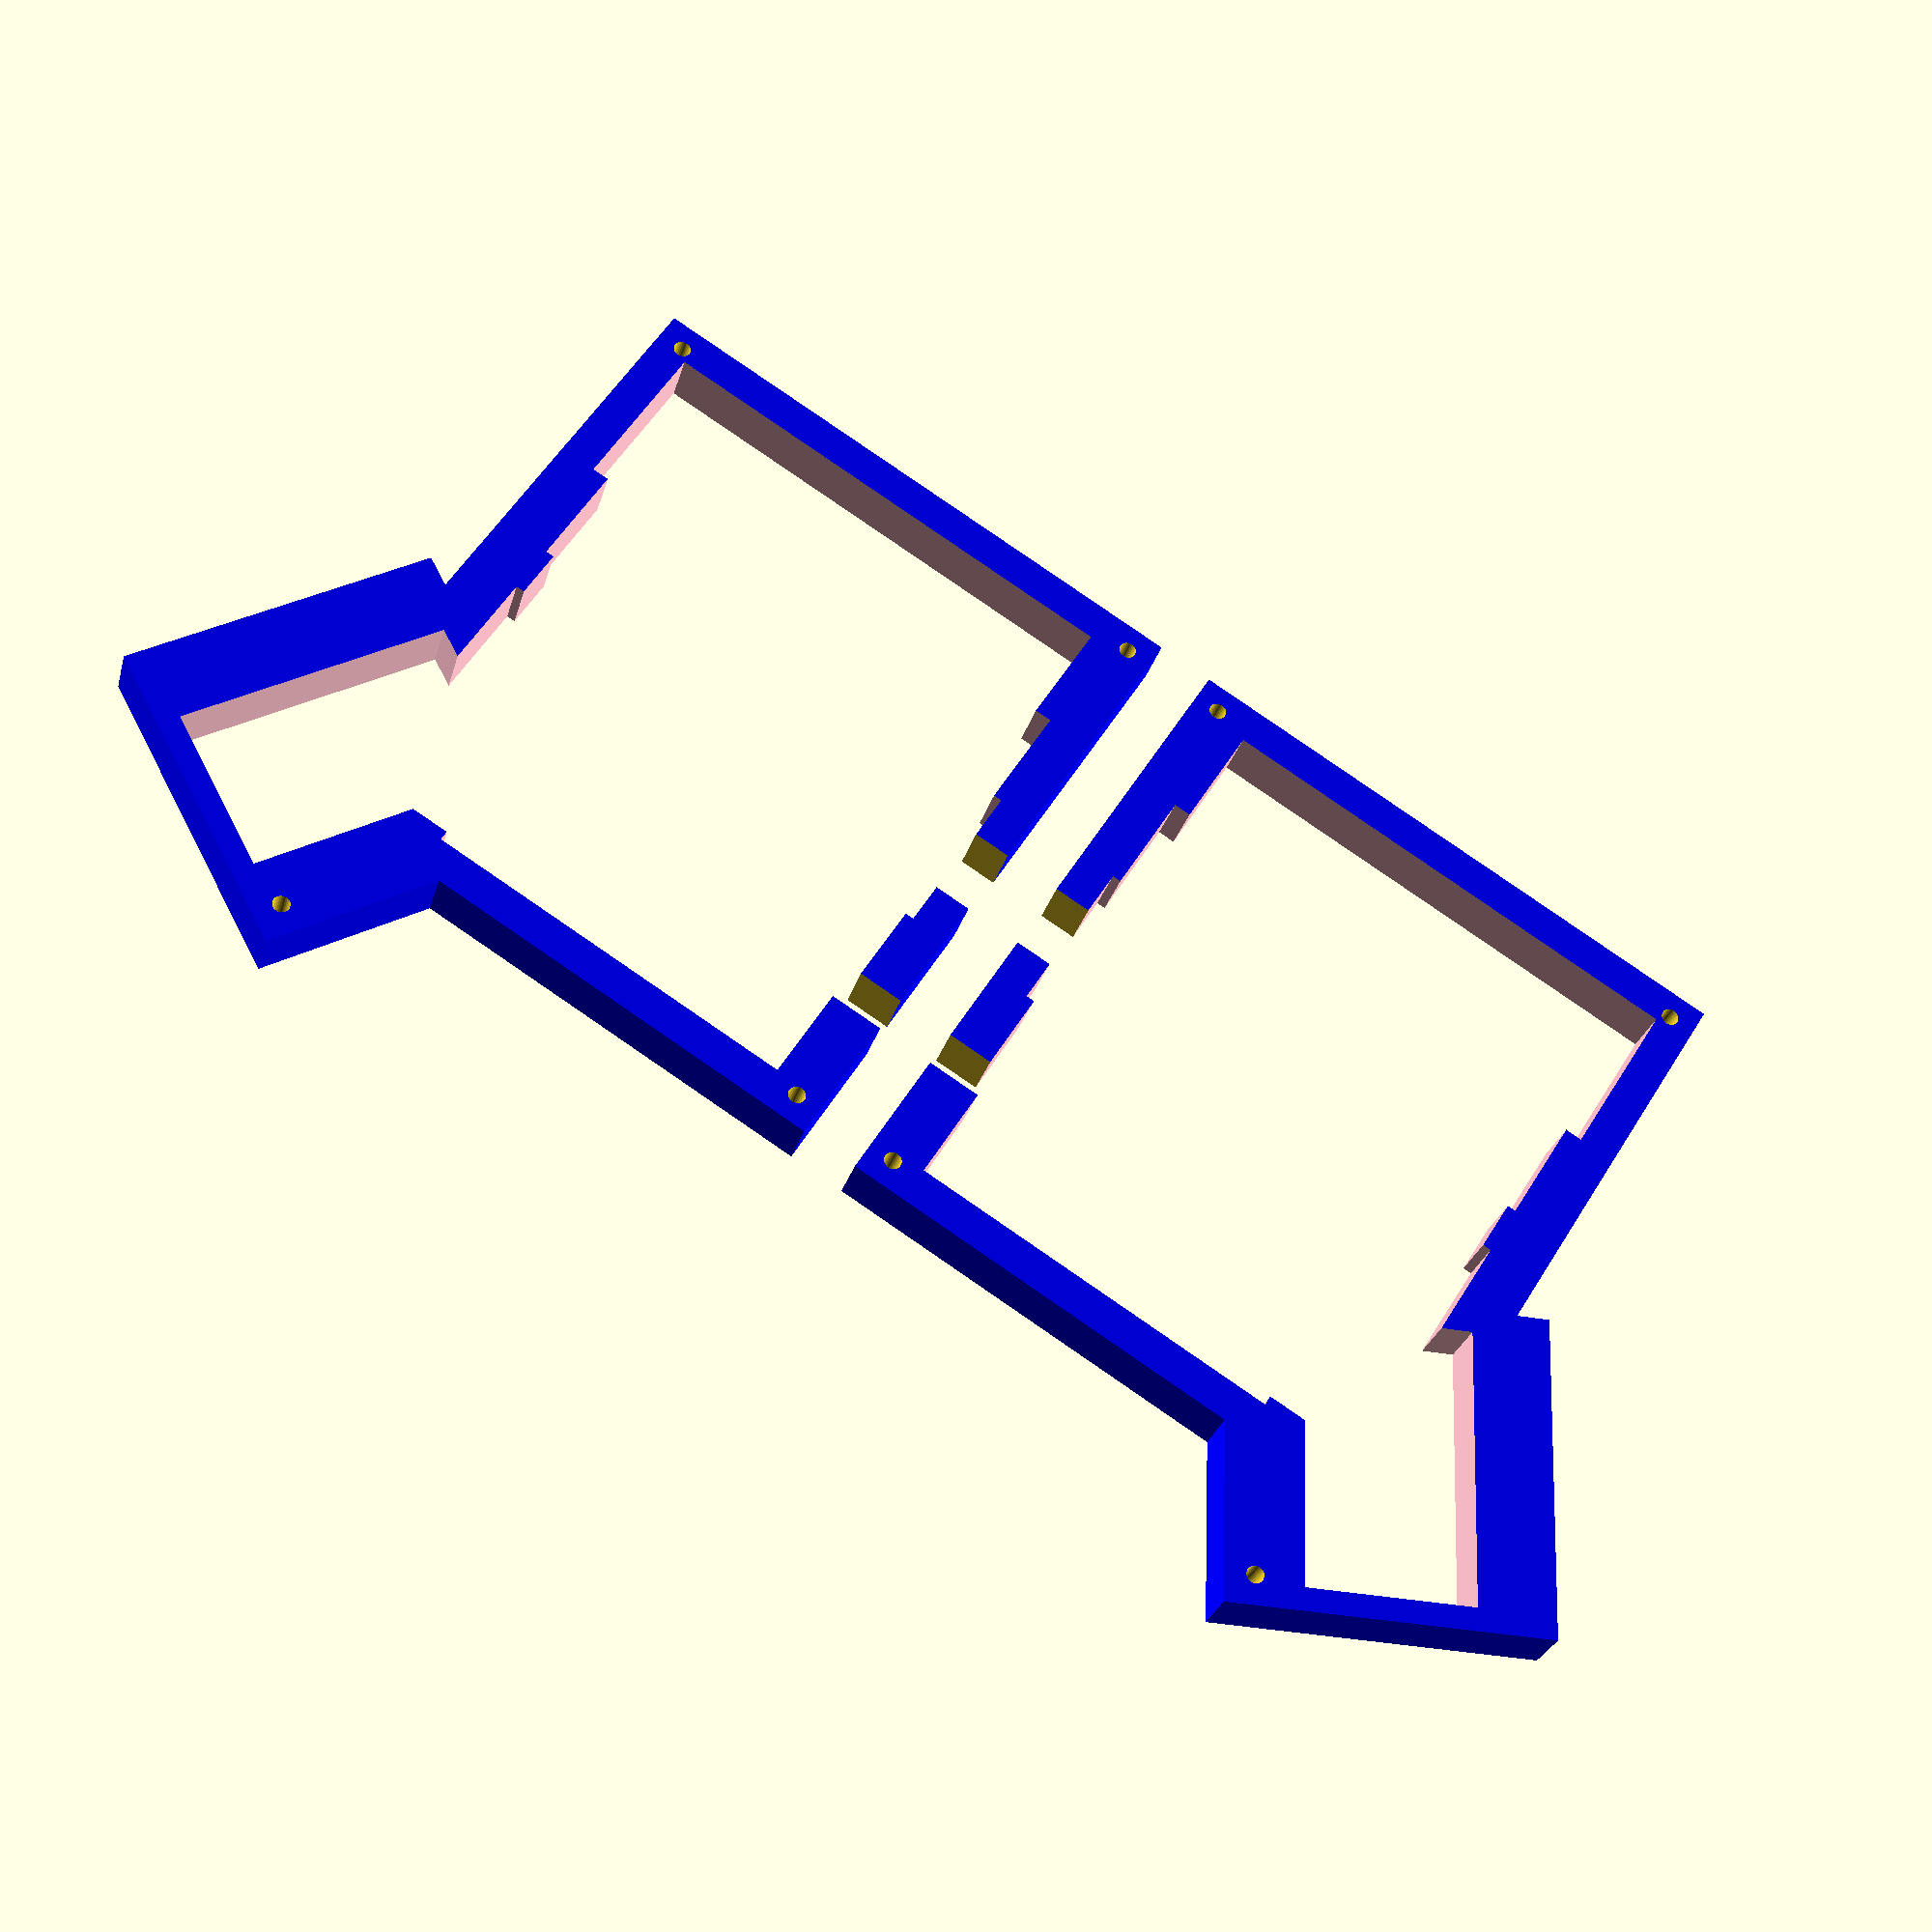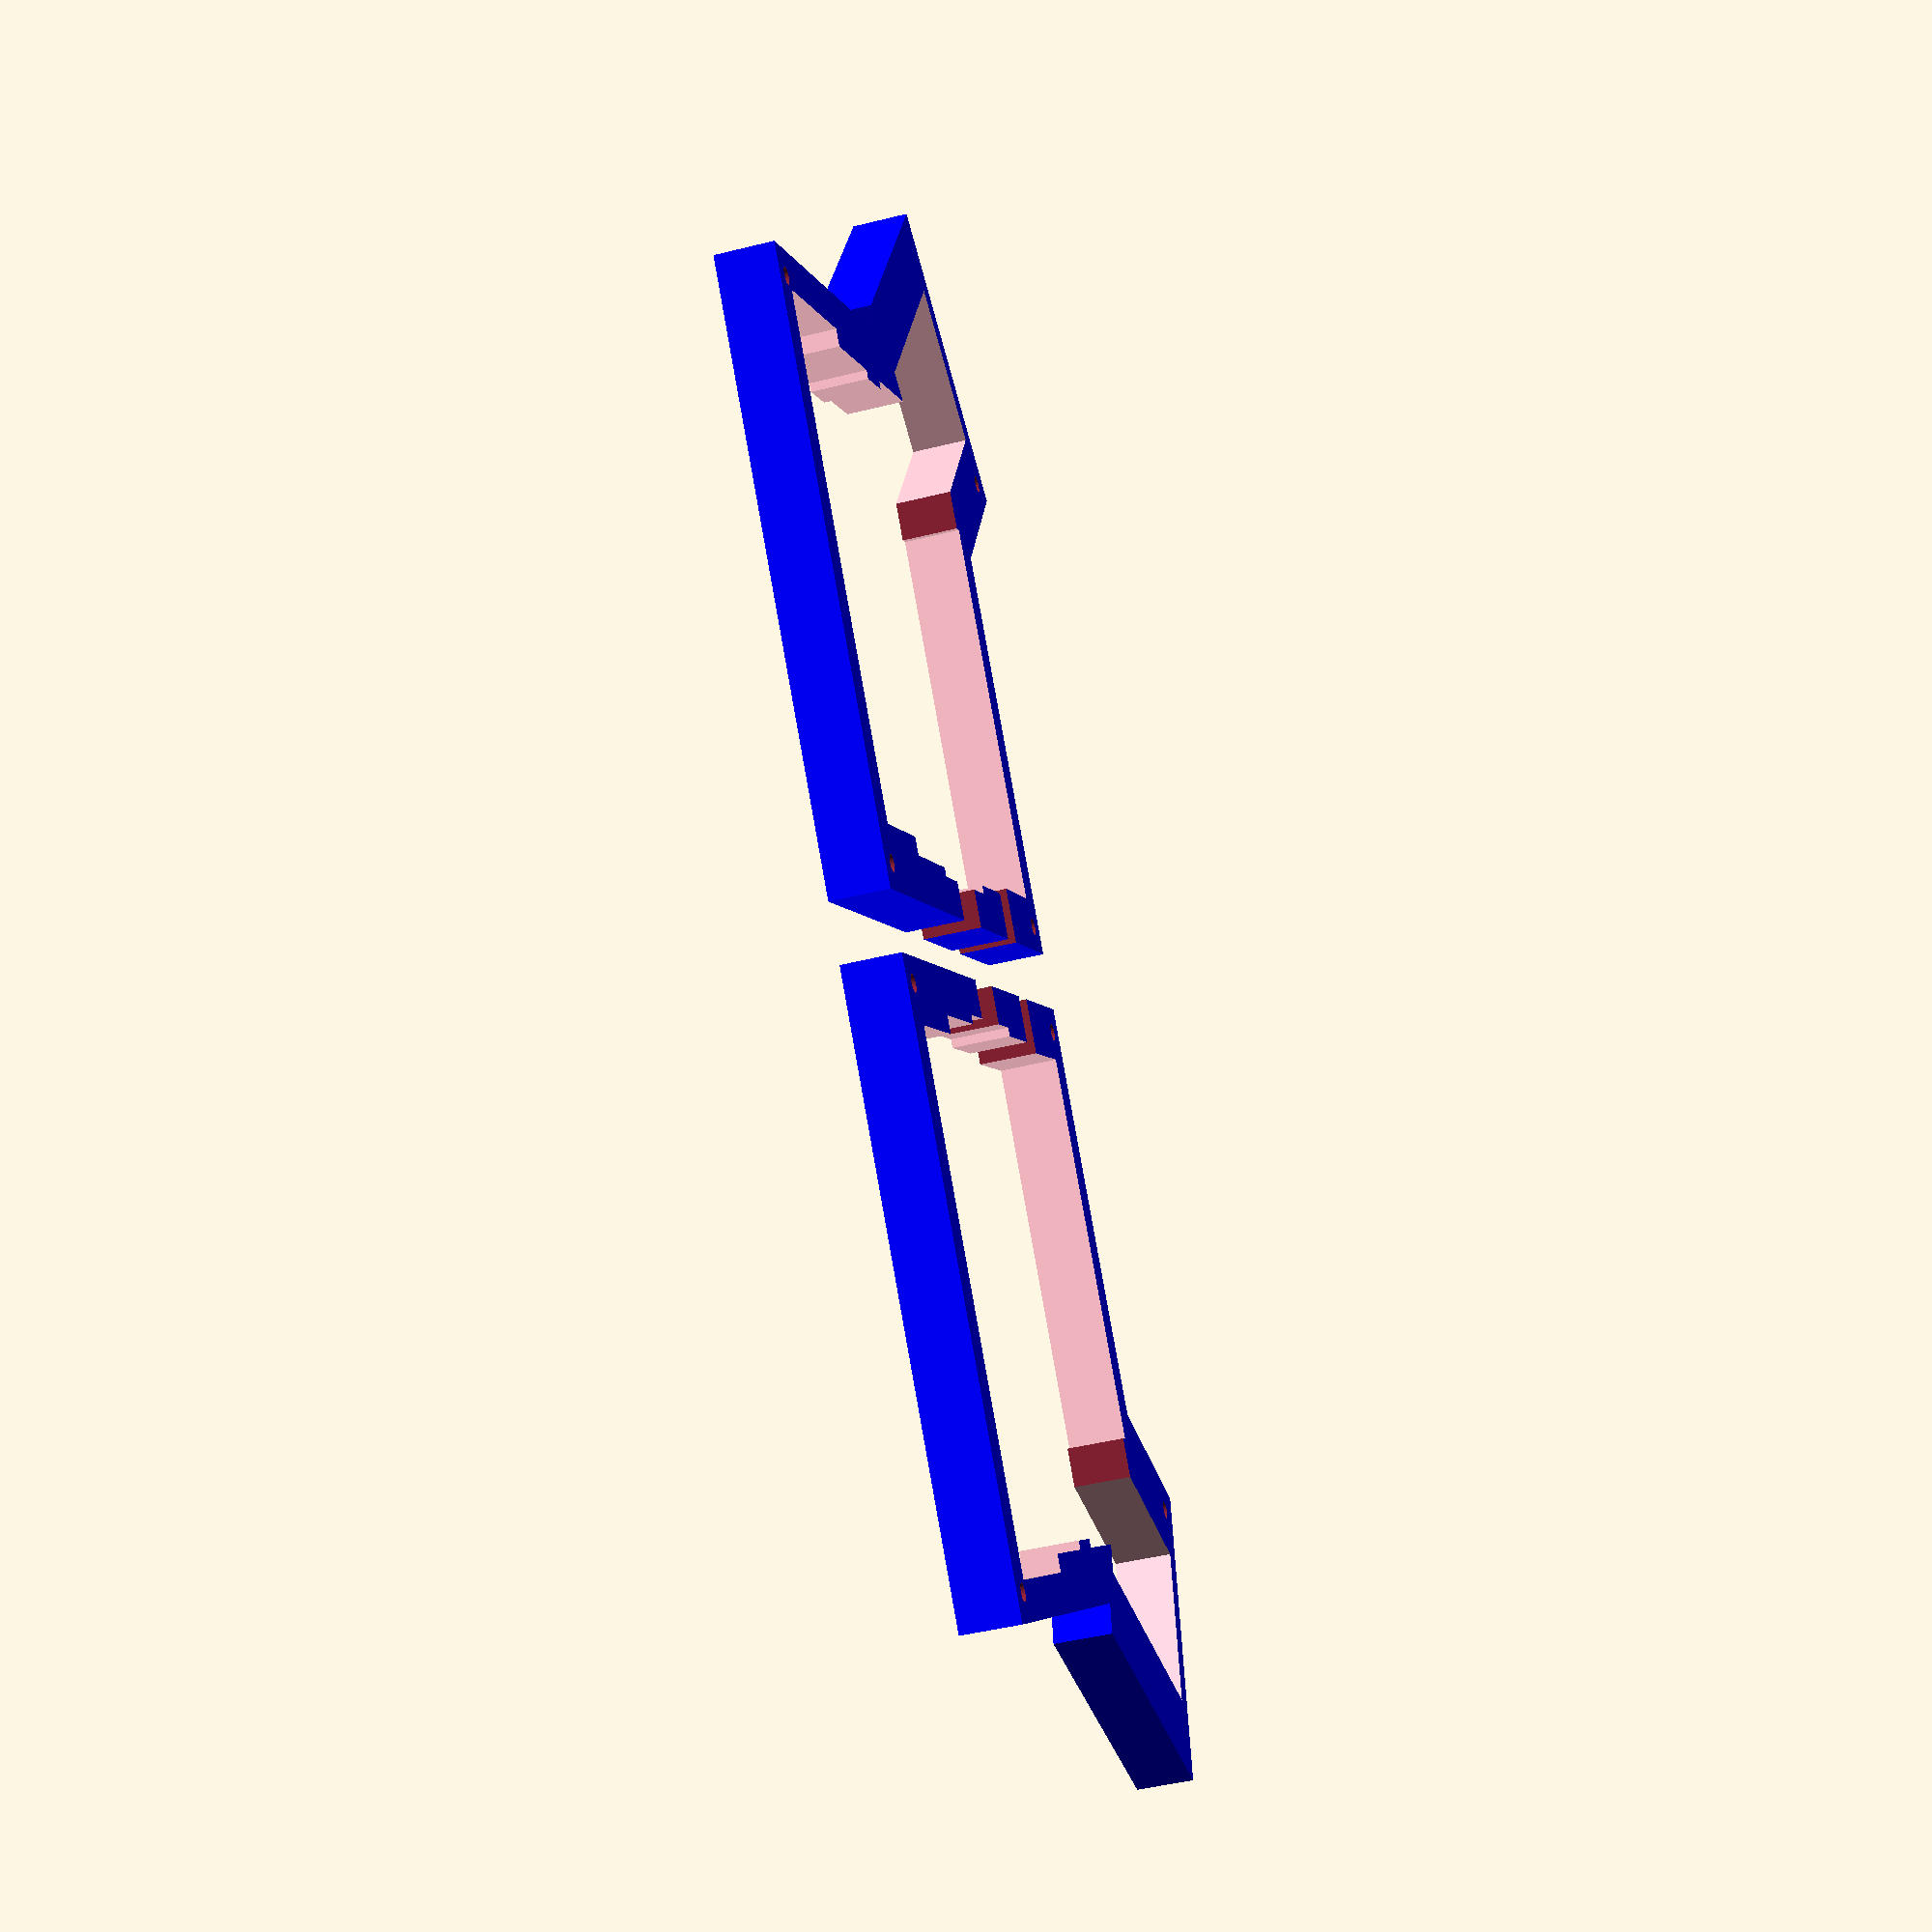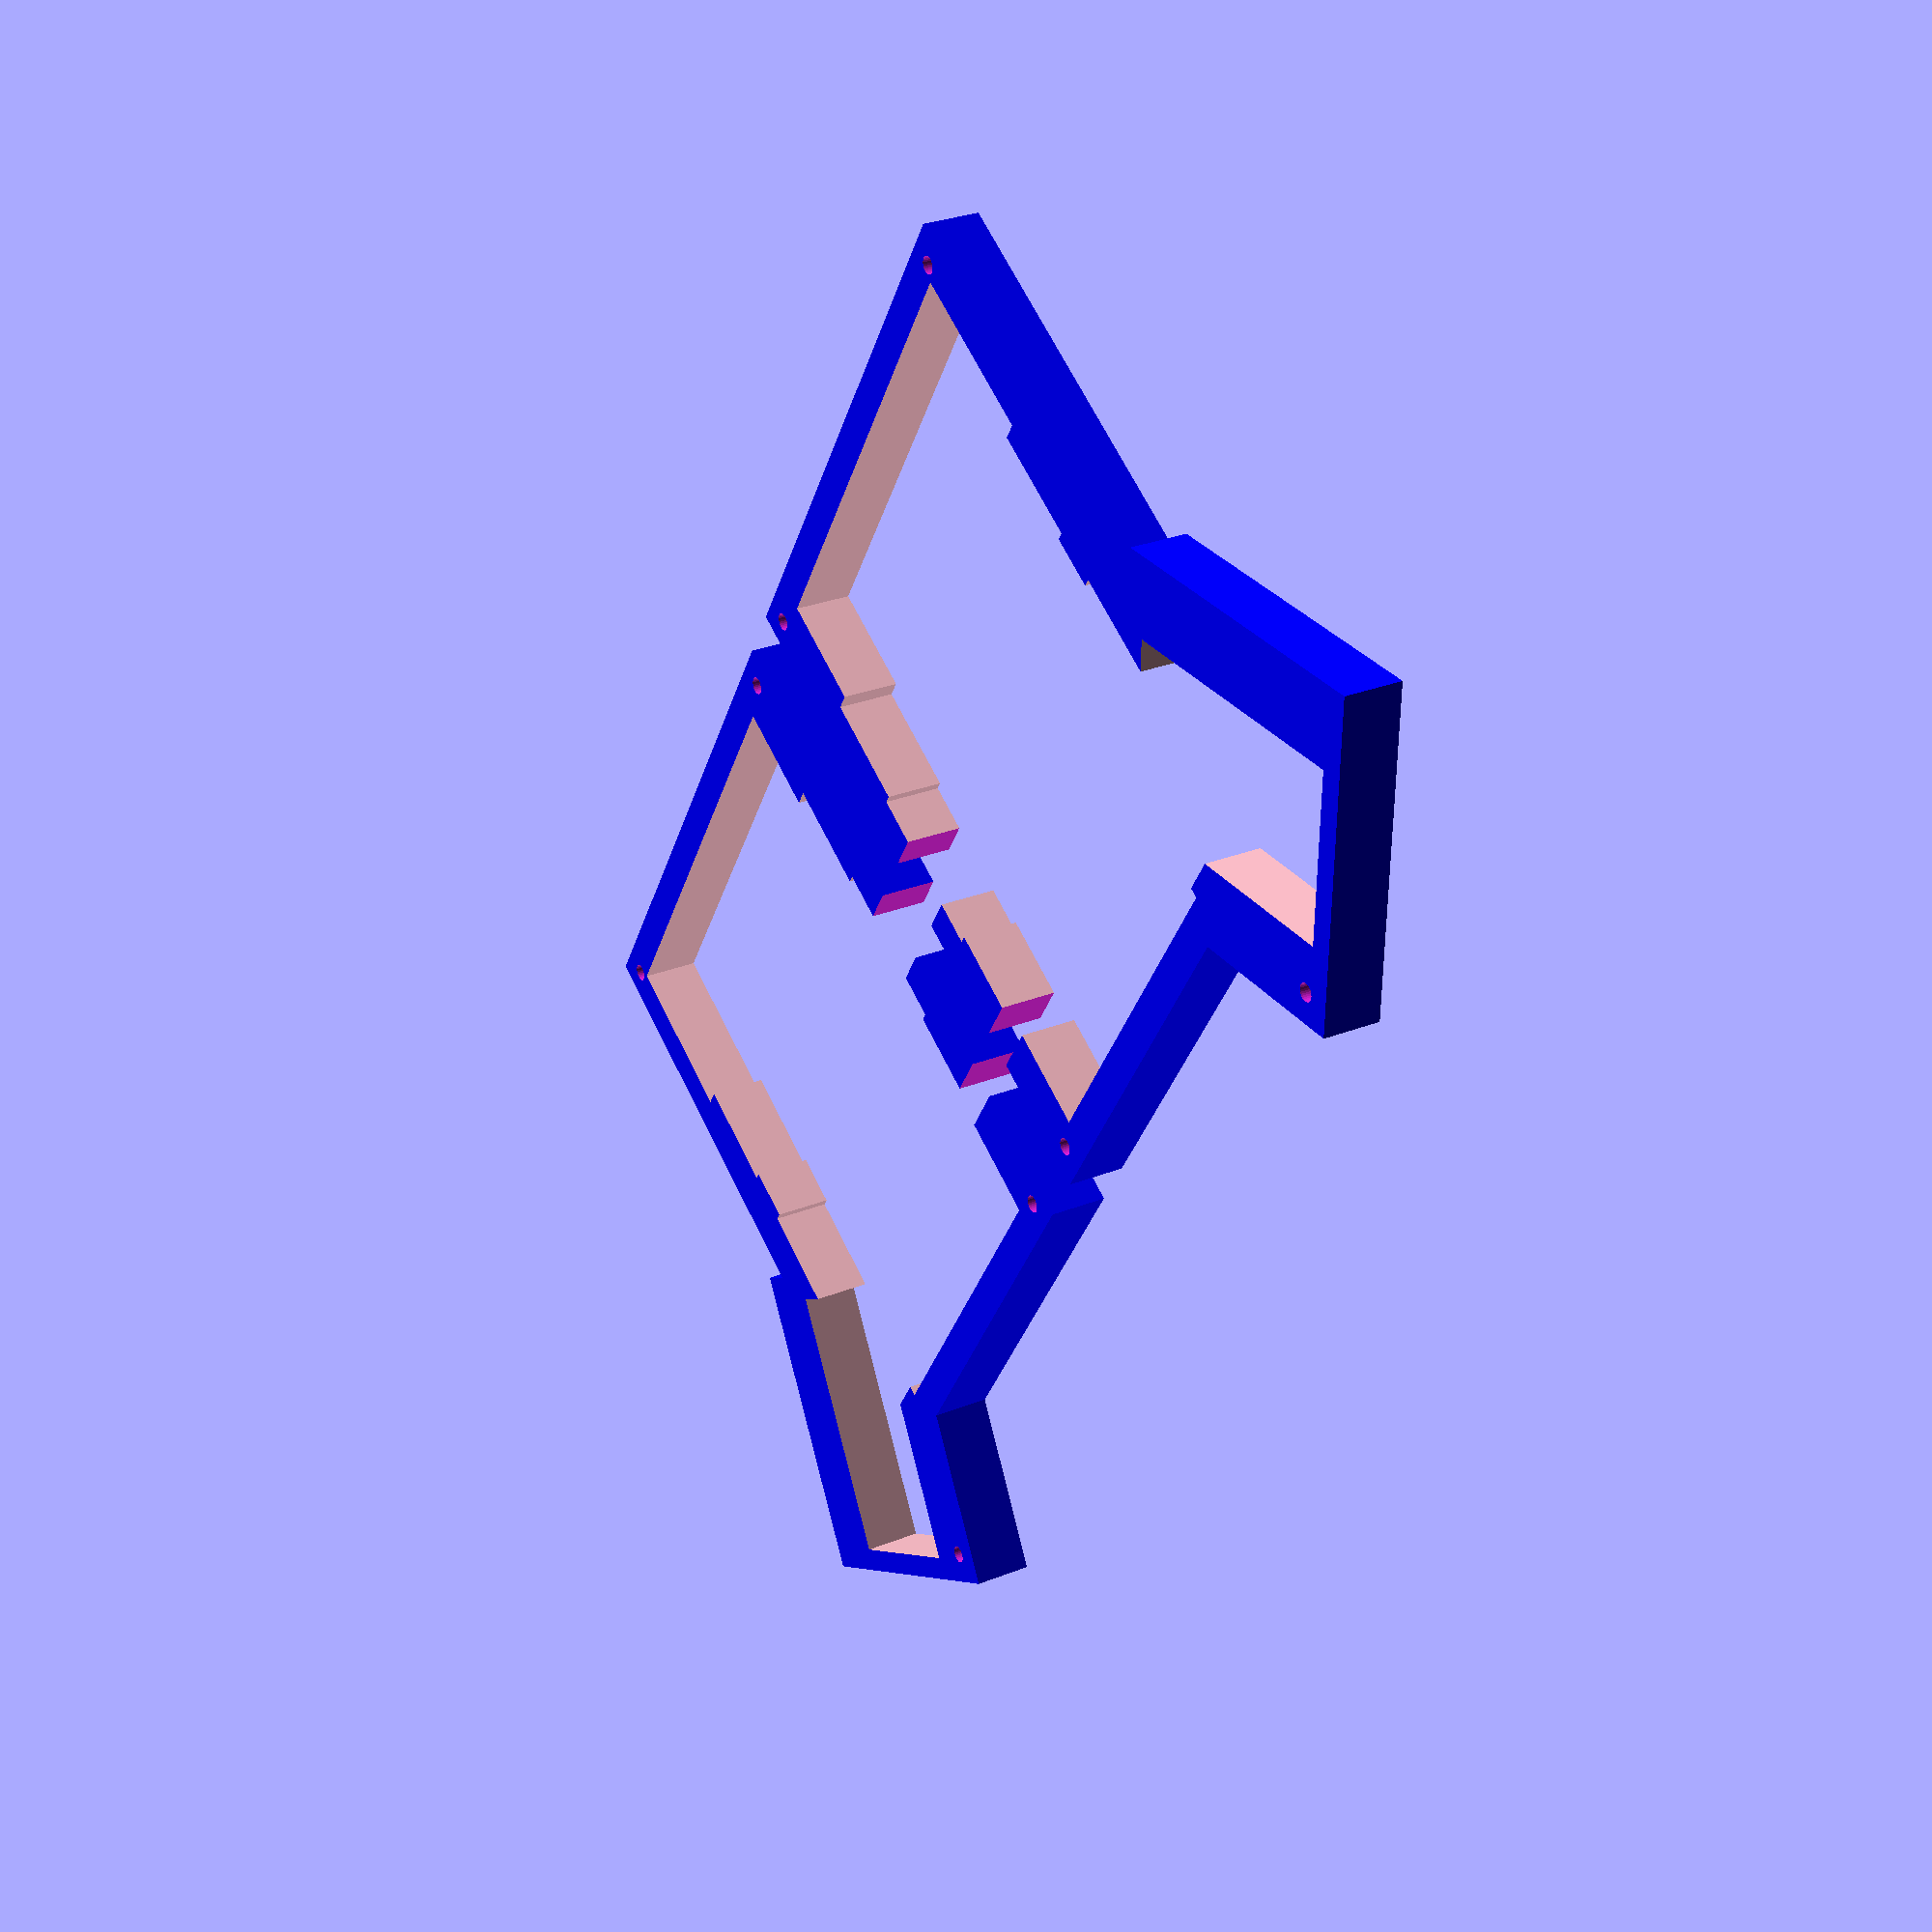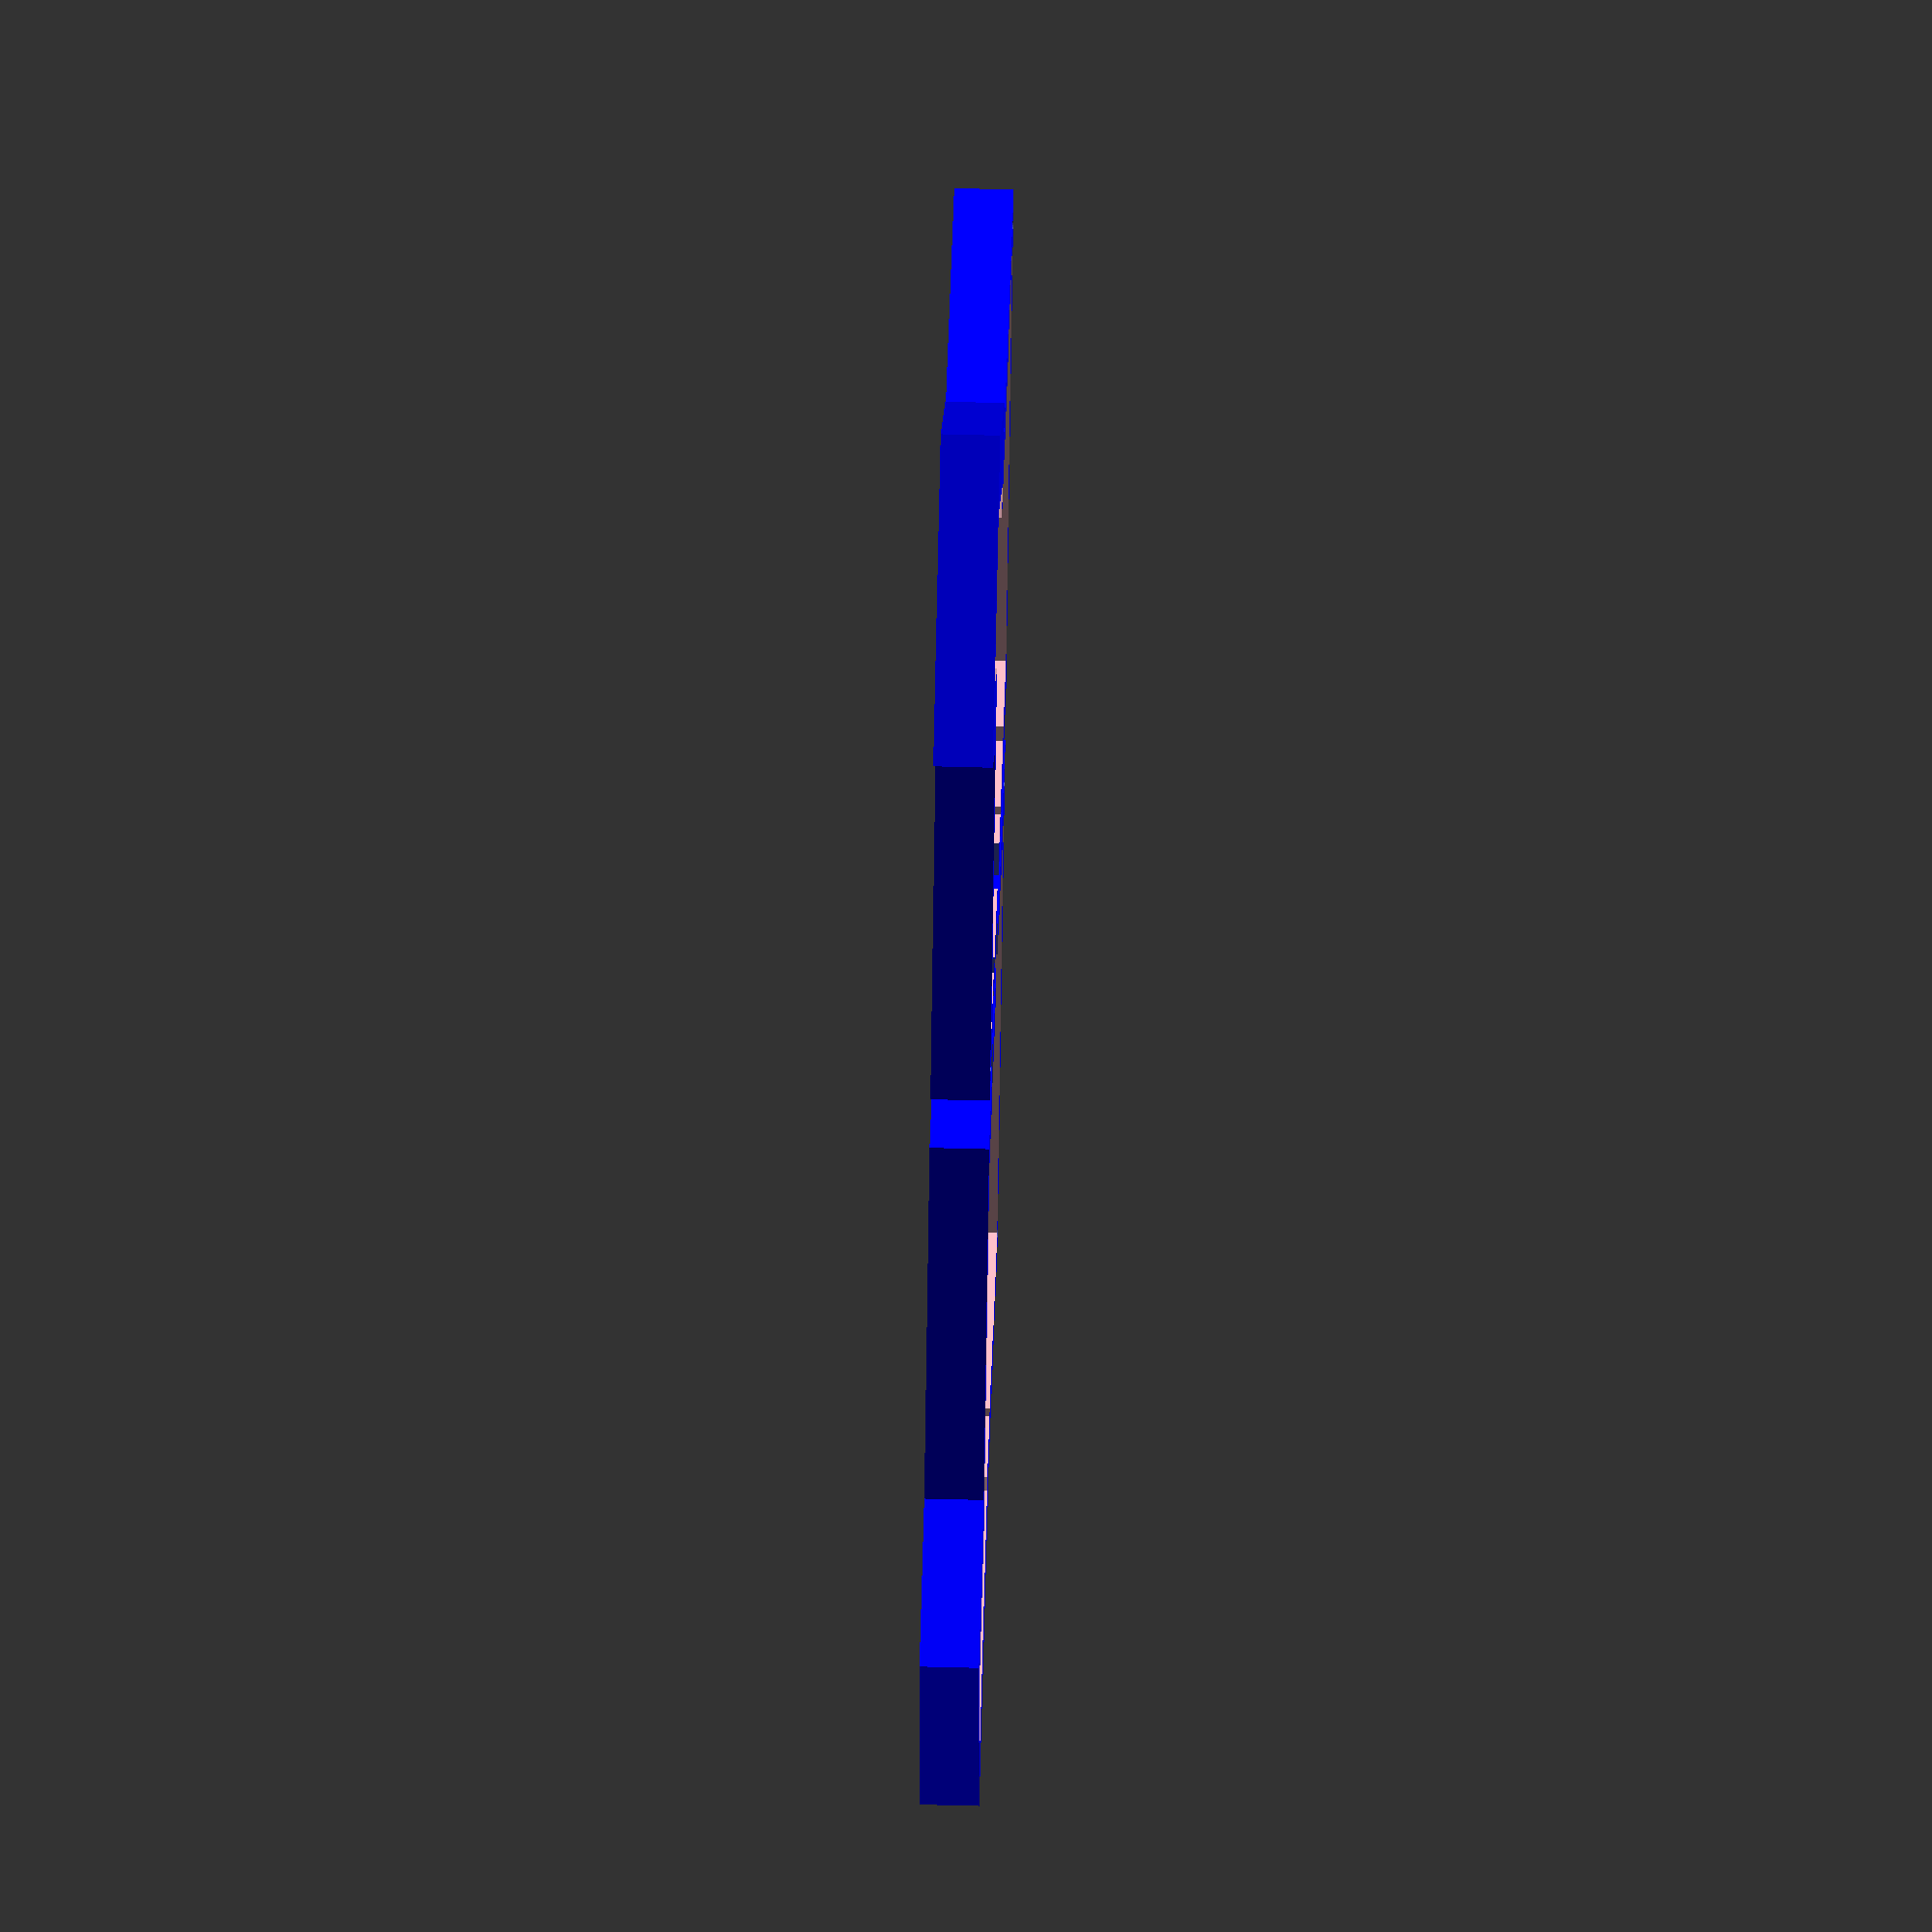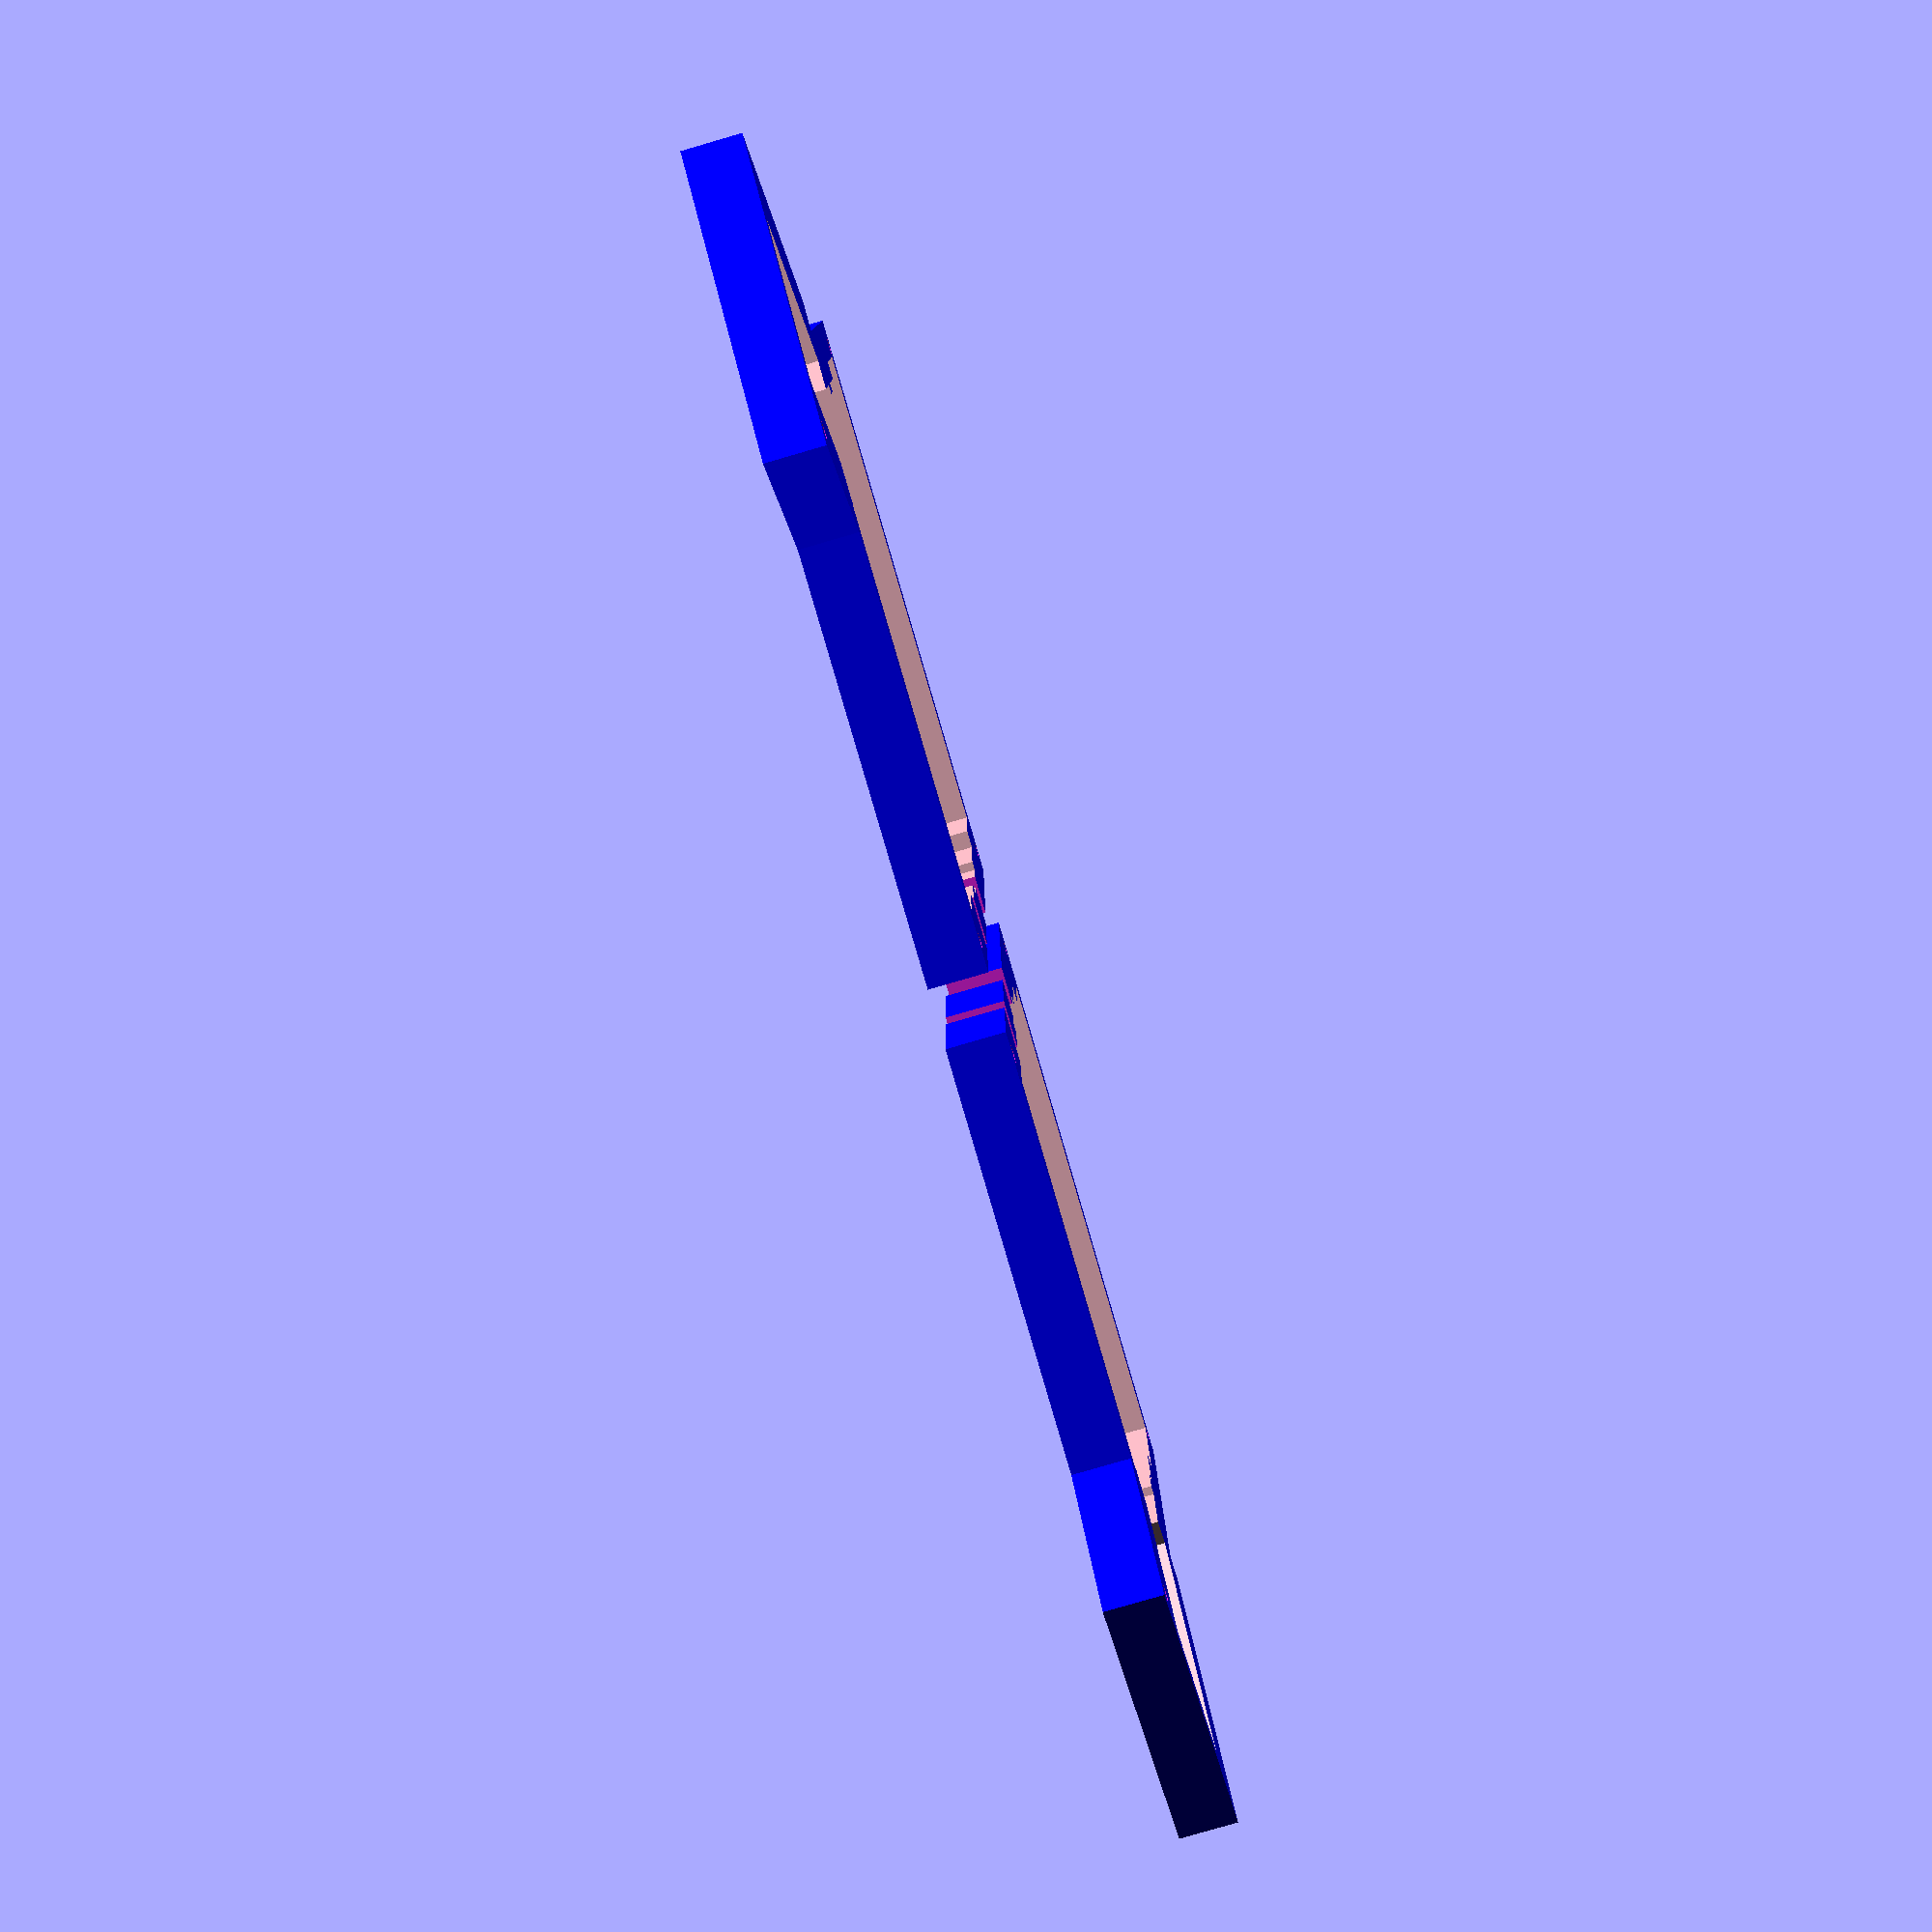
<openscad>
union() {
	difference() {
		union() {
			cube(size = [0, 0, 0]);
			color(alpha = 1.0, c = "blue") {
				translate(v = [0.0, 0.0, 0]) {
					rotate(a = [0, 0, -0.0]) {
						cube(size = [103.7, 118.25, 10.0]);
					}
				}
			}
			color(alpha = 1.0, c = "blue") {
				translate(v = [60.0, 96.5, 0]) {
					rotate(a = [0, 0, -30.0]) {
						cube(size = [56.1, 56.1, 10.0]);
					}
				}
			}
		}
		union() {
			cube(size = [0, 0, 0]);
			cube(size = [0, 0, 0]);
			translate(v = [-1, 53, -1]) {
				cube(size = [30, 13.0, 100]);
			}
			translate(v = [-1, 88, -1]) {
				cube(size = [30, 6.5, 100]);
			}
			translate(v = [60, 90, -1]) {
				cube(size = [30, 20, 100]);
			}
			cube(size = [0, 0, 0]);
			translate(v = [4.5, 4.5, -1]) {
				cylinder($fn = 30, h = 15, r = 1.5);
			}
			translate(v = [99, 4.5, -1]) {
				cylinder($fn = 30, h = 15, r = 1.5);
			}
			translate(v = [90, 138, -1]) {
				cylinder($fn = 30, h = 15, r = 1.5);
			}
			translate(v = [4.5, 113.5, -1]) {
				cylinder($fn = 30, h = 15, r = 1.5);
			}
			translate(v = [0.0, 0.0, 0]) {
				rotate(a = [0, 0, -0.0]) {
					union() {
						cube(size = [0, 0, 0]);
						translate(v = [16.0, 11.5, 0]) {
							color(alpha = 1.0, c = "pink") {
								translate(v = [2.5250000000000004, 2.5250000000000004, 0]) {
									translate(v = [-7.525, -7.525, -2.5]) {
										cube(size = [29.05, 29.05, 15.0]);
									}
								}
							}
						}
						translate(v = [35.05, 11.5, 0]) {
							color(alpha = 1.0, c = "pink") {
								translate(v = [2.5250000000000004, 2.5250000000000004, 0]) {
									translate(v = [-7.525, -7.525, -2.5]) {
										cube(size = [29.05, 29.05, 15.0]);
									}
								}
							}
						}
						translate(v = [54.1, 11.5, 0]) {
							color(alpha = 1.0, c = "pink") {
								translate(v = [2.5250000000000004, 2.5250000000000004, 0]) {
									translate(v = [-7.525, -7.525, -2.5]) {
										cube(size = [29.05, 29.05, 15.0]);
									}
								}
							}
						}
						translate(v = [73.15, 11.5, 0]) {
							color(alpha = 1.0, c = "pink") {
								translate(v = [2.5250000000000004, 2.5250000000000004, 0]) {
									translate(v = [-7.525, -7.525, -2.5]) {
										cube(size = [29.05, 29.05, 15.0]);
									}
								}
							}
						}
						translate(v = [13.0, 30.55, 0]) {
							color(alpha = 1.0, c = "pink") {
								translate(v = [2.5250000000000004, 2.5250000000000004, 0]) {
									translate(v = [-7.525, -7.525, -2.5]) {
										cube(size = [29.05, 29.05, 15.0]);
									}
								}
							}
						}
						translate(v = [32.05, 30.55, 0]) {
							color(alpha = 1.0, c = "pink") {
								translate(v = [2.5250000000000004, 2.5250000000000004, 0]) {
									translate(v = [-7.525, -7.525, -2.5]) {
										cube(size = [29.05, 29.05, 15.0]);
									}
								}
							}
						}
						translate(v = [51.1, 30.55, 0]) {
							color(alpha = 1.0, c = "pink") {
								translate(v = [2.5250000000000004, 2.5250000000000004, 0]) {
									translate(v = [-7.525, -7.525, -2.5]) {
										cube(size = [29.05, 29.05, 15.0]);
									}
								}
							}
						}
						translate(v = [70.15, 30.55, 0]) {
							color(alpha = 1.0, c = "pink") {
								translate(v = [2.5250000000000004, 2.5250000000000004, 0]) {
									translate(v = [-7.525, -7.525, -2.5]) {
										cube(size = [29.05, 29.05, 15.0]);
									}
								}
							}
						}
						translate(v = [11.5, 49.6, 0]) {
							color(alpha = 1.0, c = "pink") {
								translate(v = [2.5250000000000004, 2.5250000000000004, 0]) {
									translate(v = [-7.525, -7.525, -2.5]) {
										cube(size = [29.05, 29.05, 15.0]);
									}
								}
							}
						}
						translate(v = [30.55, 49.6, 0]) {
							color(alpha = 1.0, c = "pink") {
								translate(v = [2.5250000000000004, 2.5250000000000004, 0]) {
									translate(v = [-7.525, -7.525, -2.5]) {
										cube(size = [29.05, 29.05, 15.0]);
									}
								}
							}
						}
						translate(v = [49.6, 49.6, 0]) {
							color(alpha = 1.0, c = "pink") {
								translate(v = [2.5250000000000004, 2.5250000000000004, 0]) {
									translate(v = [-7.525, -7.525, -2.5]) {
										cube(size = [29.05, 29.05, 15.0]);
									}
								}
							}
						}
						translate(v = [68.65, 49.6, 0]) {
							color(alpha = 1.0, c = "pink") {
								translate(v = [2.5250000000000004, 2.5250000000000004, 0]) {
									translate(v = [-7.525, -7.525, -2.5]) {
										cube(size = [29.05, 29.05, 15.0]);
									}
								}
							}
						}
						translate(v = [13.0, 68.65, 0]) {
							color(alpha = 1.0, c = "pink") {
								translate(v = [2.5250000000000004, 2.5250000000000004, 0]) {
									translate(v = [-7.525, -7.525, -2.5]) {
										cube(size = [29.05, 29.05, 15.0]);
									}
								}
							}
						}
						translate(v = [32.05, 68.65, 0]) {
							color(alpha = 1.0, c = "pink") {
								translate(v = [2.5250000000000004, 2.5250000000000004, 0]) {
									translate(v = [-7.525, -7.525, -2.5]) {
										cube(size = [29.05, 29.05, 15.0]);
									}
								}
							}
						}
						translate(v = [51.1, 68.65, 0]) {
							color(alpha = 1.0, c = "pink") {
								translate(v = [2.5250000000000004, 2.5250000000000004, 0]) {
									translate(v = [-7.525, -7.525, -2.5]) {
										cube(size = [29.05, 29.05, 15.0]);
									}
								}
							}
						}
						translate(v = [70.15, 68.65, 0]) {
							color(alpha = 1.0, c = "pink") {
								translate(v = [2.5250000000000004, 2.5250000000000004, 0]) {
									translate(v = [-7.525, -7.525, -2.5]) {
										cube(size = [29.05, 29.05, 15.0]);
									}
								}
							}
						}
						translate(v = [14.5, 87.7, 0]) {
							color(alpha = 1.0, c = "pink") {
								translate(v = [2.5250000000000004, 2.5250000000000004, 0]) {
									translate(v = [-7.525, -7.525, -2.5]) {
										cube(size = [29.05, 29.05, 15.0]);
									}
								}
							}
						}
						translate(v = [33.55, 87.7, 0]) {
							color(alpha = 1.0, c = "pink") {
								translate(v = [2.5250000000000004, 2.5250000000000004, 0]) {
									translate(v = [-7.525, -7.525, -2.5]) {
										cube(size = [29.05, 29.05, 15.0]);
									}
								}
							}
						}
						translate(v = [52.6, 87.7, 0]) {
							color(alpha = 1.0, c = "pink") {
								translate(v = [2.5250000000000004, 2.5250000000000004, 0]) {
									translate(v = [-7.525, -7.525, -2.5]) {
										cube(size = [29.05, 29.05, 15.0]);
									}
								}
							}
						}
					}
				}
			}
			translate(v = [60.0, 96.5, 0]) {
				rotate(a = [0, 0, -30.0]) {
					union() {
						cube(size = [0, 0, 0]);
						translate(v = [18.525, 9.0, 0]) {
							color(alpha = 1.0, c = "pink") {
								translate(v = [2.5250000000000004, 2.5250000000000004, 0]) {
									translate(v = [-7.525, -7.525, -2.5]) {
										cube(size = [29.05, 29.05, 15.0]);
									}
								}
							}
						}
						translate(v = [18.525, 28.05, 0]) {
							color(alpha = 1.0, c = "pink") {
								translate(v = [2.5250000000000004, 2.5250000000000004, 0]) {
									translate(v = [-7.525, -7.525, -2.5]) {
										cube(size = [29.05, 29.05, 15.0]);
									}
								}
							}
						}
					}
				}
			}
		}
	}
	translate(v = [-10, 0, 0]) {
		mirror(v = [1, 0, 0]) {
			difference() {
				union() {
					cube(size = [0, 0, 0]);
					color(alpha = 1.0, c = "blue") {
						translate(v = [0.0, 0.0, 0]) {
							rotate(a = [0, 0, -0.0]) {
								cube(size = [103.7, 118.25, 10.0]);
							}
						}
					}
					color(alpha = 1.0, c = "blue") {
						translate(v = [60.0, 96.5, 0]) {
							rotate(a = [0, 0, -30.0]) {
								cube(size = [56.1, 56.1, 10.0]);
							}
						}
					}
				}
				union() {
					cube(size = [0, 0, 0]);
					cube(size = [0, 0, 0]);
					translate(v = [-1, 53, -1]) {
						cube(size = [30, 13.0, 100]);
					}
					translate(v = [-1, 88, -1]) {
						cube(size = [30, 6.5, 100]);
					}
					translate(v = [60, 90, -1]) {
						cube(size = [30, 20, 100]);
					}
					cube(size = [0, 0, 0]);
					translate(v = [4.5, 4.5, -1]) {
						cylinder($fn = 30, h = 15, r = 1.5);
					}
					translate(v = [99, 4.5, -1]) {
						cylinder($fn = 30, h = 15, r = 1.5);
					}
					translate(v = [90, 138, -1]) {
						cylinder($fn = 30, h = 15, r = 1.5);
					}
					translate(v = [4.5, 113.5, -1]) {
						cylinder($fn = 30, h = 15, r = 1.5);
					}
					translate(v = [0.0, 0.0, 0]) {
						rotate(a = [0, 0, -0.0]) {
							union() {
								cube(size = [0, 0, 0]);
								translate(v = [16.0, 11.5, 0]) {
									color(alpha = 1.0, c = "pink") {
										translate(v = [2.5250000000000004, 2.5250000000000004, 0]) {
											translate(v = [-7.525, -7.525, -2.5]) {
												cube(size = [29.05, 29.05, 15.0]);
											}
										}
									}
								}
								translate(v = [35.05, 11.5, 0]) {
									color(alpha = 1.0, c = "pink") {
										translate(v = [2.5250000000000004, 2.5250000000000004, 0]) {
											translate(v = [-7.525, -7.525, -2.5]) {
												cube(size = [29.05, 29.05, 15.0]);
											}
										}
									}
								}
								translate(v = [54.1, 11.5, 0]) {
									color(alpha = 1.0, c = "pink") {
										translate(v = [2.5250000000000004, 2.5250000000000004, 0]) {
											translate(v = [-7.525, -7.525, -2.5]) {
												cube(size = [29.05, 29.05, 15.0]);
											}
										}
									}
								}
								translate(v = [73.15, 11.5, 0]) {
									color(alpha = 1.0, c = "pink") {
										translate(v = [2.5250000000000004, 2.5250000000000004, 0]) {
											translate(v = [-7.525, -7.525, -2.5]) {
												cube(size = [29.05, 29.05, 15.0]);
											}
										}
									}
								}
								translate(v = [13.0, 30.55, 0]) {
									color(alpha = 1.0, c = "pink") {
										translate(v = [2.5250000000000004, 2.5250000000000004, 0]) {
											translate(v = [-7.525, -7.525, -2.5]) {
												cube(size = [29.05, 29.05, 15.0]);
											}
										}
									}
								}
								translate(v = [32.05, 30.55, 0]) {
									color(alpha = 1.0, c = "pink") {
										translate(v = [2.5250000000000004, 2.5250000000000004, 0]) {
											translate(v = [-7.525, -7.525, -2.5]) {
												cube(size = [29.05, 29.05, 15.0]);
											}
										}
									}
								}
								translate(v = [51.1, 30.55, 0]) {
									color(alpha = 1.0, c = "pink") {
										translate(v = [2.5250000000000004, 2.5250000000000004, 0]) {
											translate(v = [-7.525, -7.525, -2.5]) {
												cube(size = [29.05, 29.05, 15.0]);
											}
										}
									}
								}
								translate(v = [70.15, 30.55, 0]) {
									color(alpha = 1.0, c = "pink") {
										translate(v = [2.5250000000000004, 2.5250000000000004, 0]) {
											translate(v = [-7.525, -7.525, -2.5]) {
												cube(size = [29.05, 29.05, 15.0]);
											}
										}
									}
								}
								translate(v = [11.5, 49.6, 0]) {
									color(alpha = 1.0, c = "pink") {
										translate(v = [2.5250000000000004, 2.5250000000000004, 0]) {
											translate(v = [-7.525, -7.525, -2.5]) {
												cube(size = [29.05, 29.05, 15.0]);
											}
										}
									}
								}
								translate(v = [30.55, 49.6, 0]) {
									color(alpha = 1.0, c = "pink") {
										translate(v = [2.5250000000000004, 2.5250000000000004, 0]) {
											translate(v = [-7.525, -7.525, -2.5]) {
												cube(size = [29.05, 29.05, 15.0]);
											}
										}
									}
								}
								translate(v = [49.6, 49.6, 0]) {
									color(alpha = 1.0, c = "pink") {
										translate(v = [2.5250000000000004, 2.5250000000000004, 0]) {
											translate(v = [-7.525, -7.525, -2.5]) {
												cube(size = [29.05, 29.05, 15.0]);
											}
										}
									}
								}
								translate(v = [68.65, 49.6, 0]) {
									color(alpha = 1.0, c = "pink") {
										translate(v = [2.5250000000000004, 2.5250000000000004, 0]) {
											translate(v = [-7.525, -7.525, -2.5]) {
												cube(size = [29.05, 29.05, 15.0]);
											}
										}
									}
								}
								translate(v = [13.0, 68.65, 0]) {
									color(alpha = 1.0, c = "pink") {
										translate(v = [2.5250000000000004, 2.5250000000000004, 0]) {
											translate(v = [-7.525, -7.525, -2.5]) {
												cube(size = [29.05, 29.05, 15.0]);
											}
										}
									}
								}
								translate(v = [32.05, 68.65, 0]) {
									color(alpha = 1.0, c = "pink") {
										translate(v = [2.5250000000000004, 2.5250000000000004, 0]) {
											translate(v = [-7.525, -7.525, -2.5]) {
												cube(size = [29.05, 29.05, 15.0]);
											}
										}
									}
								}
								translate(v = [51.1, 68.65, 0]) {
									color(alpha = 1.0, c = "pink") {
										translate(v = [2.5250000000000004, 2.5250000000000004, 0]) {
											translate(v = [-7.525, -7.525, -2.5]) {
												cube(size = [29.05, 29.05, 15.0]);
											}
										}
									}
								}
								translate(v = [70.15, 68.65, 0]) {
									color(alpha = 1.0, c = "pink") {
										translate(v = [2.5250000000000004, 2.5250000000000004, 0]) {
											translate(v = [-7.525, -7.525, -2.5]) {
												cube(size = [29.05, 29.05, 15.0]);
											}
										}
									}
								}
								translate(v = [14.5, 87.7, 0]) {
									color(alpha = 1.0, c = "pink") {
										translate(v = [2.5250000000000004, 2.5250000000000004, 0]) {
											translate(v = [-7.525, -7.525, -2.5]) {
												cube(size = [29.05, 29.05, 15.0]);
											}
										}
									}
								}
								translate(v = [33.55, 87.7, 0]) {
									color(alpha = 1.0, c = "pink") {
										translate(v = [2.5250000000000004, 2.5250000000000004, 0]) {
											translate(v = [-7.525, -7.525, -2.5]) {
												cube(size = [29.05, 29.05, 15.0]);
											}
										}
									}
								}
								translate(v = [52.6, 87.7, 0]) {
									color(alpha = 1.0, c = "pink") {
										translate(v = [2.5250000000000004, 2.5250000000000004, 0]) {
											translate(v = [-7.525, -7.525, -2.5]) {
												cube(size = [29.05, 29.05, 15.0]);
											}
										}
									}
								}
							}
						}
					}
					translate(v = [60.0, 96.5, 0]) {
						rotate(a = [0, 0, -30.0]) {
							union() {
								cube(size = [0, 0, 0]);
								translate(v = [18.525, 9.0, 0]) {
									color(alpha = 1.0, c = "pink") {
										translate(v = [2.5250000000000004, 2.5250000000000004, 0]) {
											translate(v = [-7.525, -7.525, -2.5]) {
												cube(size = [29.05, 29.05, 15.0]);
											}
										}
									}
								}
								translate(v = [18.525, 28.05, 0]) {
									color(alpha = 1.0, c = "pink") {
										translate(v = [2.5250000000000004, 2.5250000000000004, 0]) {
											translate(v = [-7.525, -7.525, -2.5]) {
												cube(size = [29.05, 29.05, 15.0]);
											}
										}
									}
								}
							}
						}
					}
				}
			}
		}
	}
}

</openscad>
<views>
elev=207.2 azim=31.8 roll=194.0 proj=p view=wireframe
elev=225.6 azim=230.4 roll=253.9 proj=p view=wireframe
elev=151.4 azim=301.7 roll=120.8 proj=p view=solid
elev=296.0 azim=61.6 roll=91.5 proj=o view=wireframe
elev=261.6 azim=359.4 roll=253.8 proj=p view=solid
</views>
